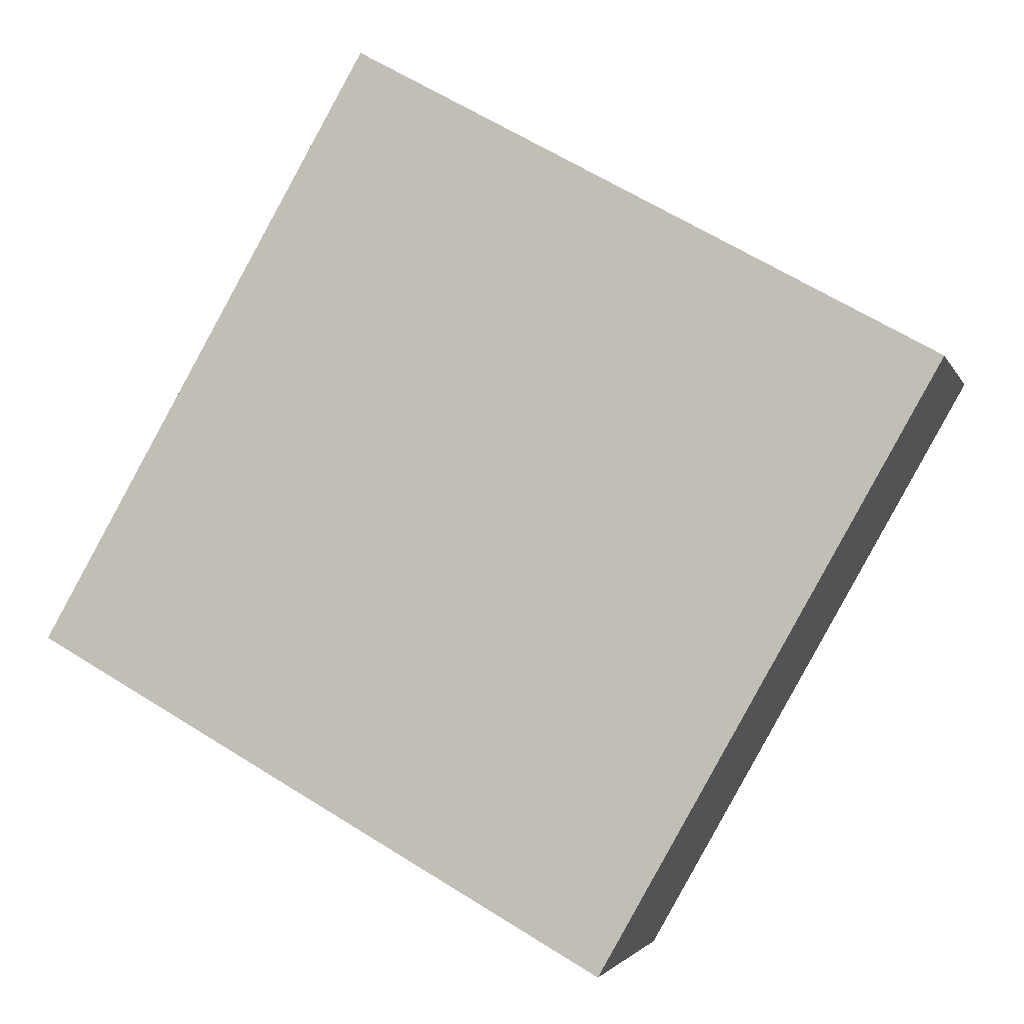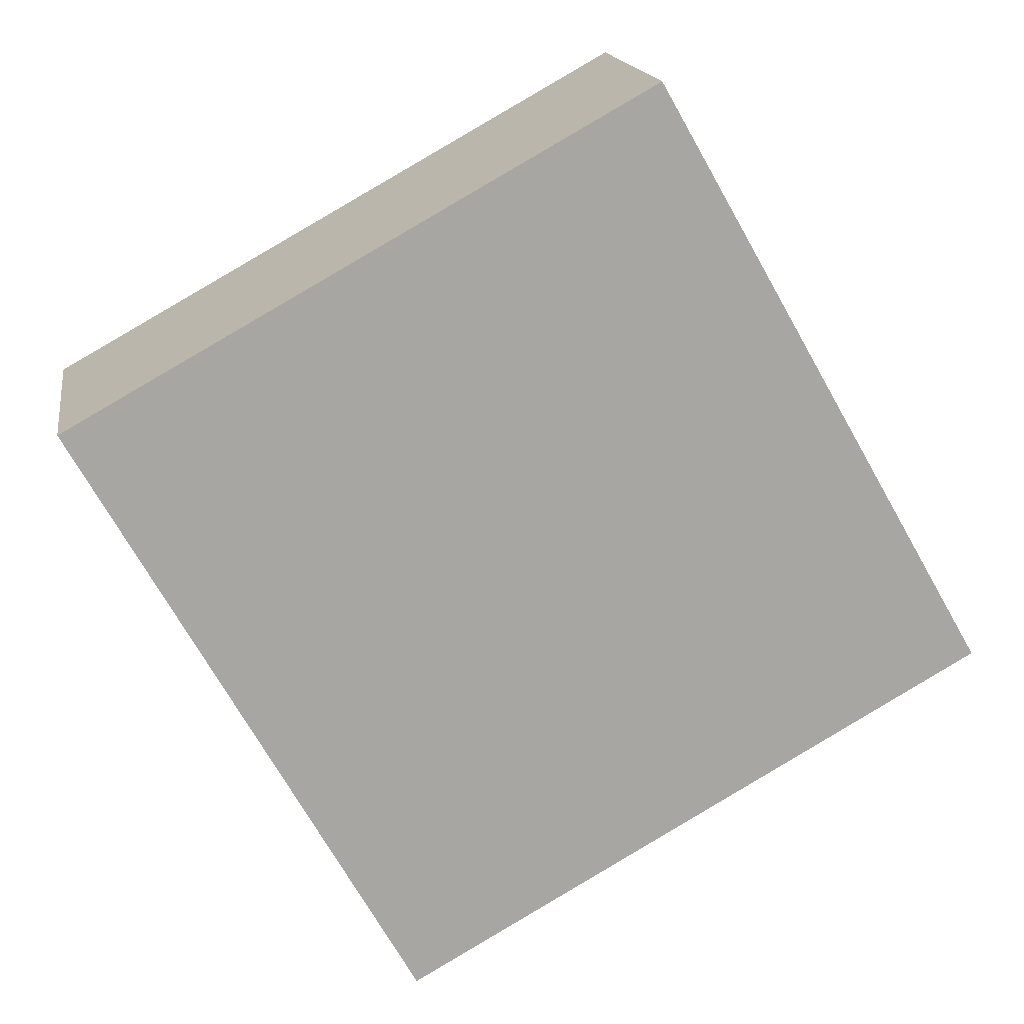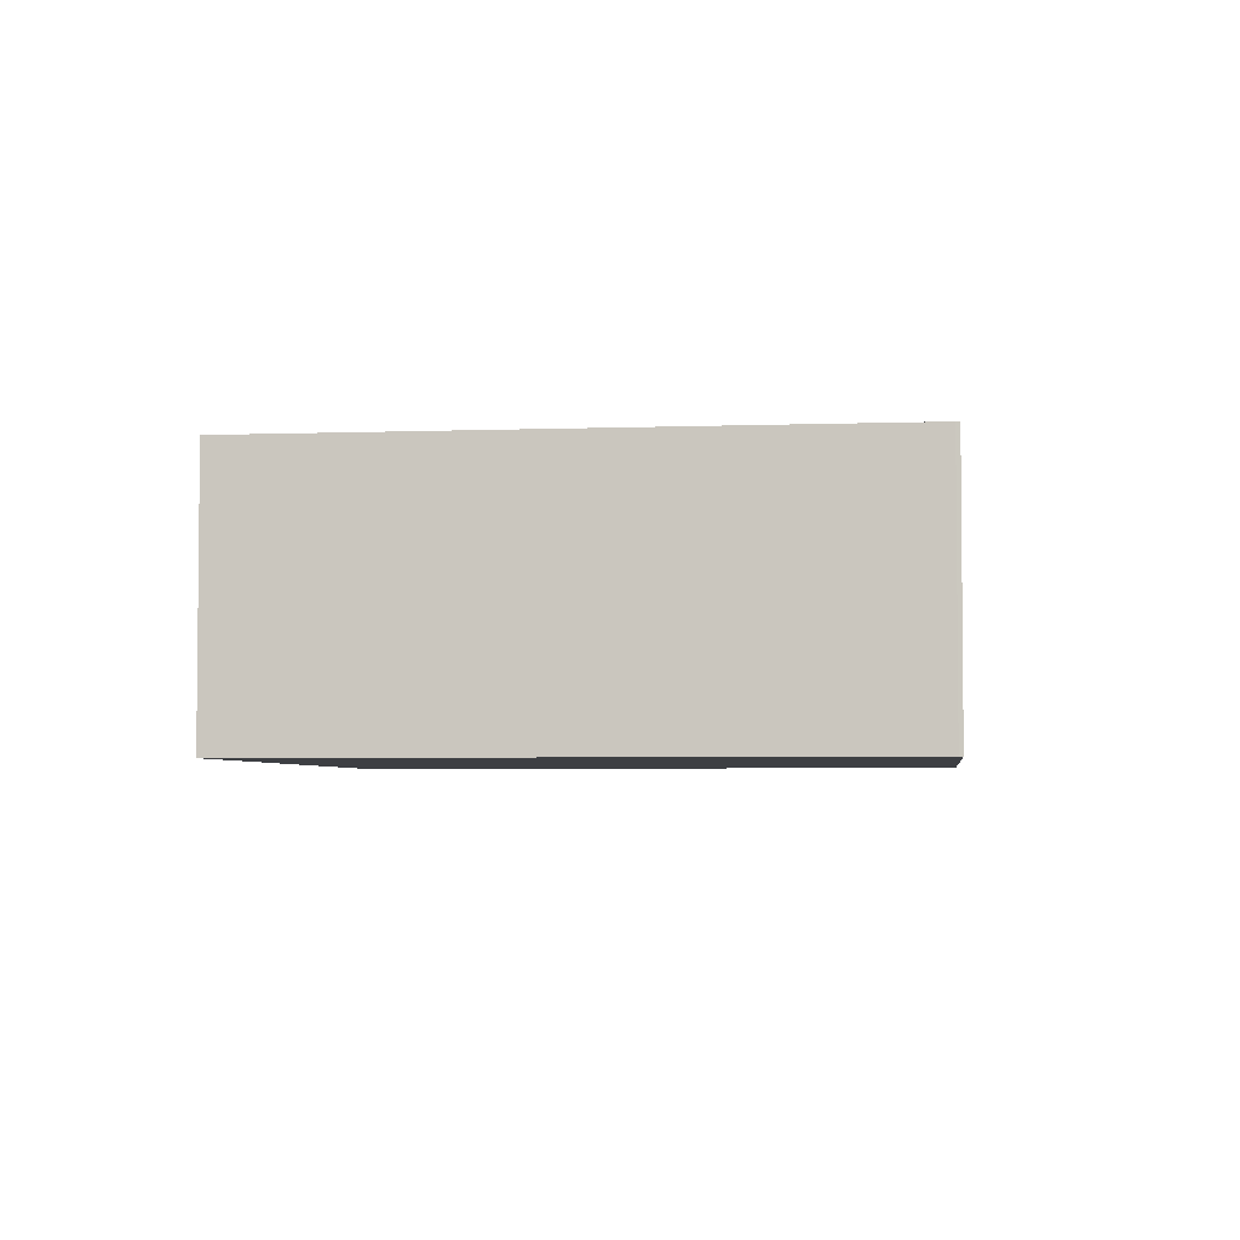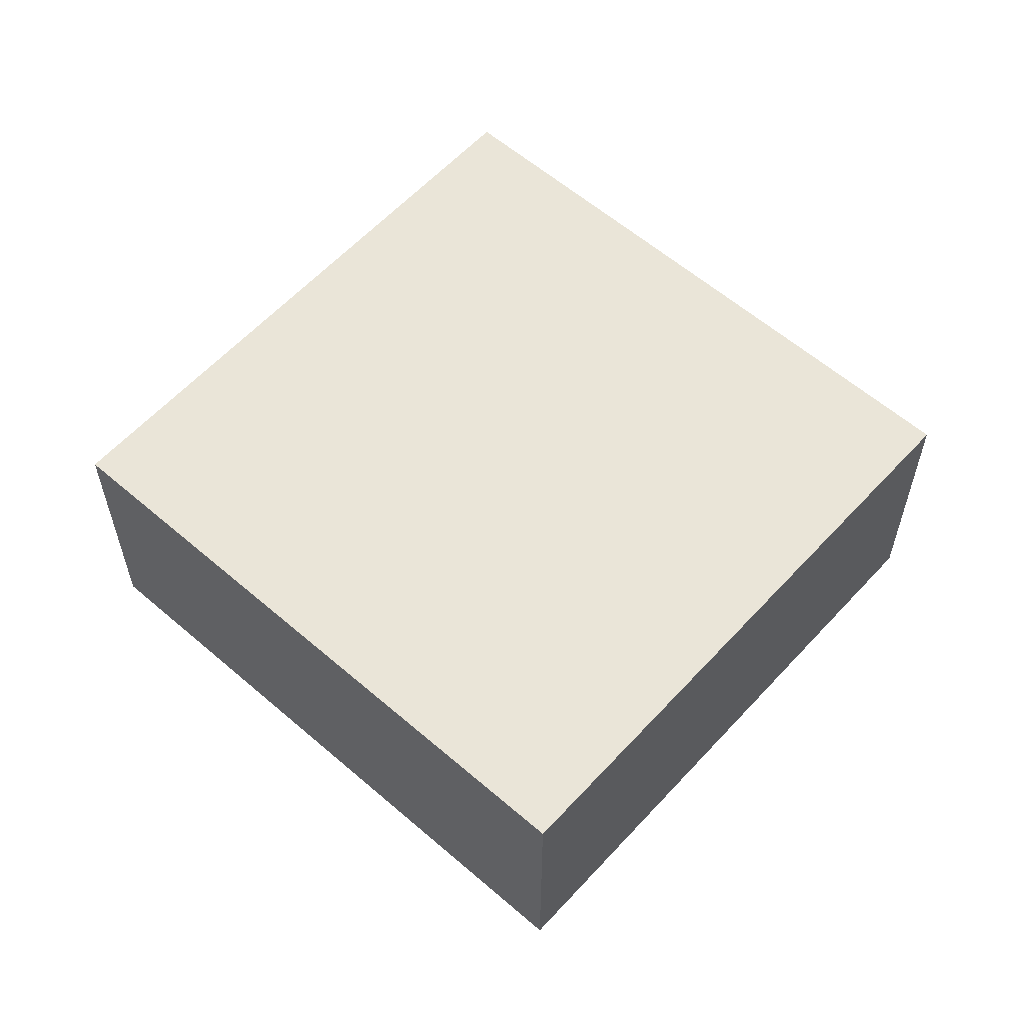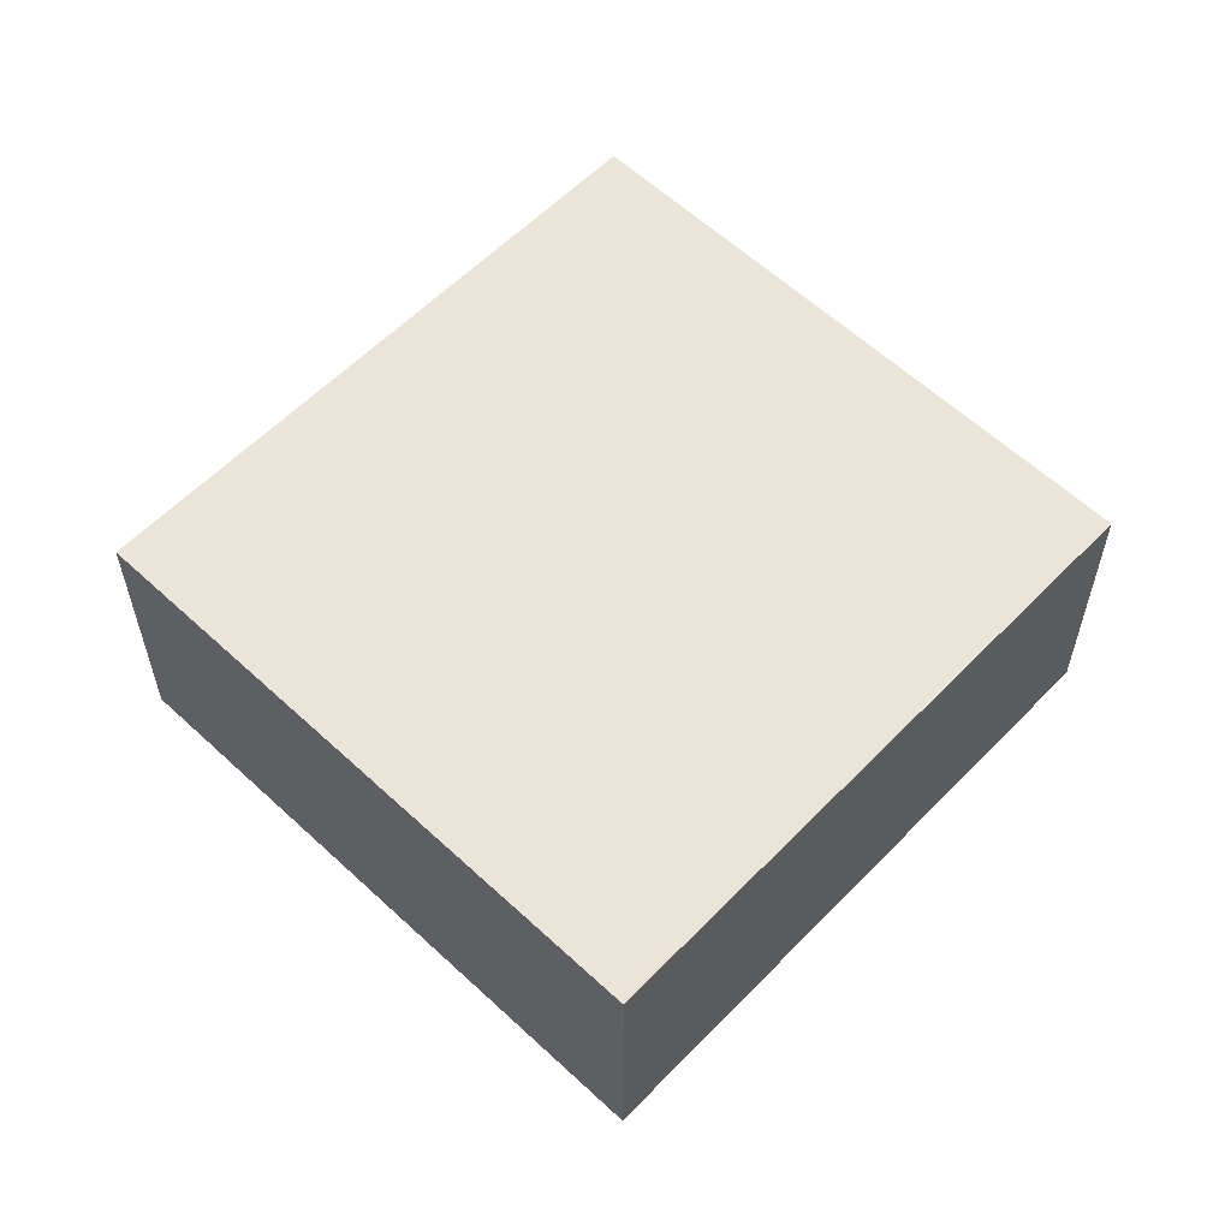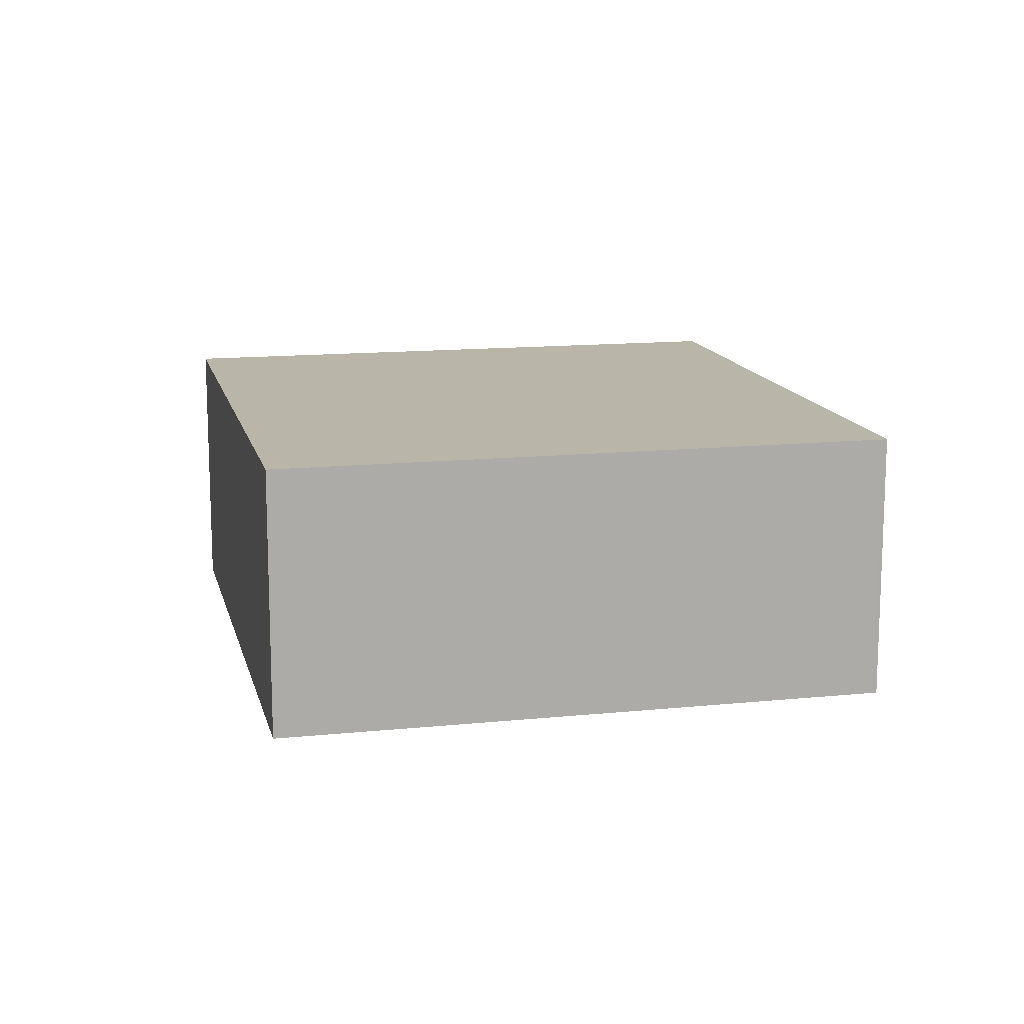
<metadata>
{"format":"obj","ext":"obj","renderer":"f3d","projection":"perspective","resolution":1024,"background":"white","views":[{"elev":-2.7,"azim":14.2,"up":"+Z"},{"elev":16.1,"azim":171.2,"up":"+Z"},{"elev":-4.1,"azim":-143.5,"up":"+Y"},{"elev":58.9,"azim":-18.7,"up":"+Y"},{"elev":58.8,"azim":-106.8,"up":"+Y"},{"elev":13.7,"azim":-163.5,"up":"+Y"}]}
</metadata>
<code>
v  0.04 3.192 -0.024
v  10.25 3.192 2.993
v  6.49 3.192 -3.672
v  0 3.192 1.955e-16
v  3.764 3.192 6.607
v  10.25 -1.833e-16 2.993
v  6.49 2.248e-16 -3.672
v  0.04 1.47e-18 -0.024
v  0 0 0
v  3.764 -4.046e-16 6.607
g defaultobject
f 1 2 3
f 2 1 4
f 2 4 5
f 6 3 2
f 3 6 7
f 7 1 3
f 1 7 8
f 8 4 1
f 4 8 9
f 9 5 4
f 5 9 10
f 10 2 5
f 2 10 6
f 6 8 7
f 8 6 9
f 9 6 10

</code>
